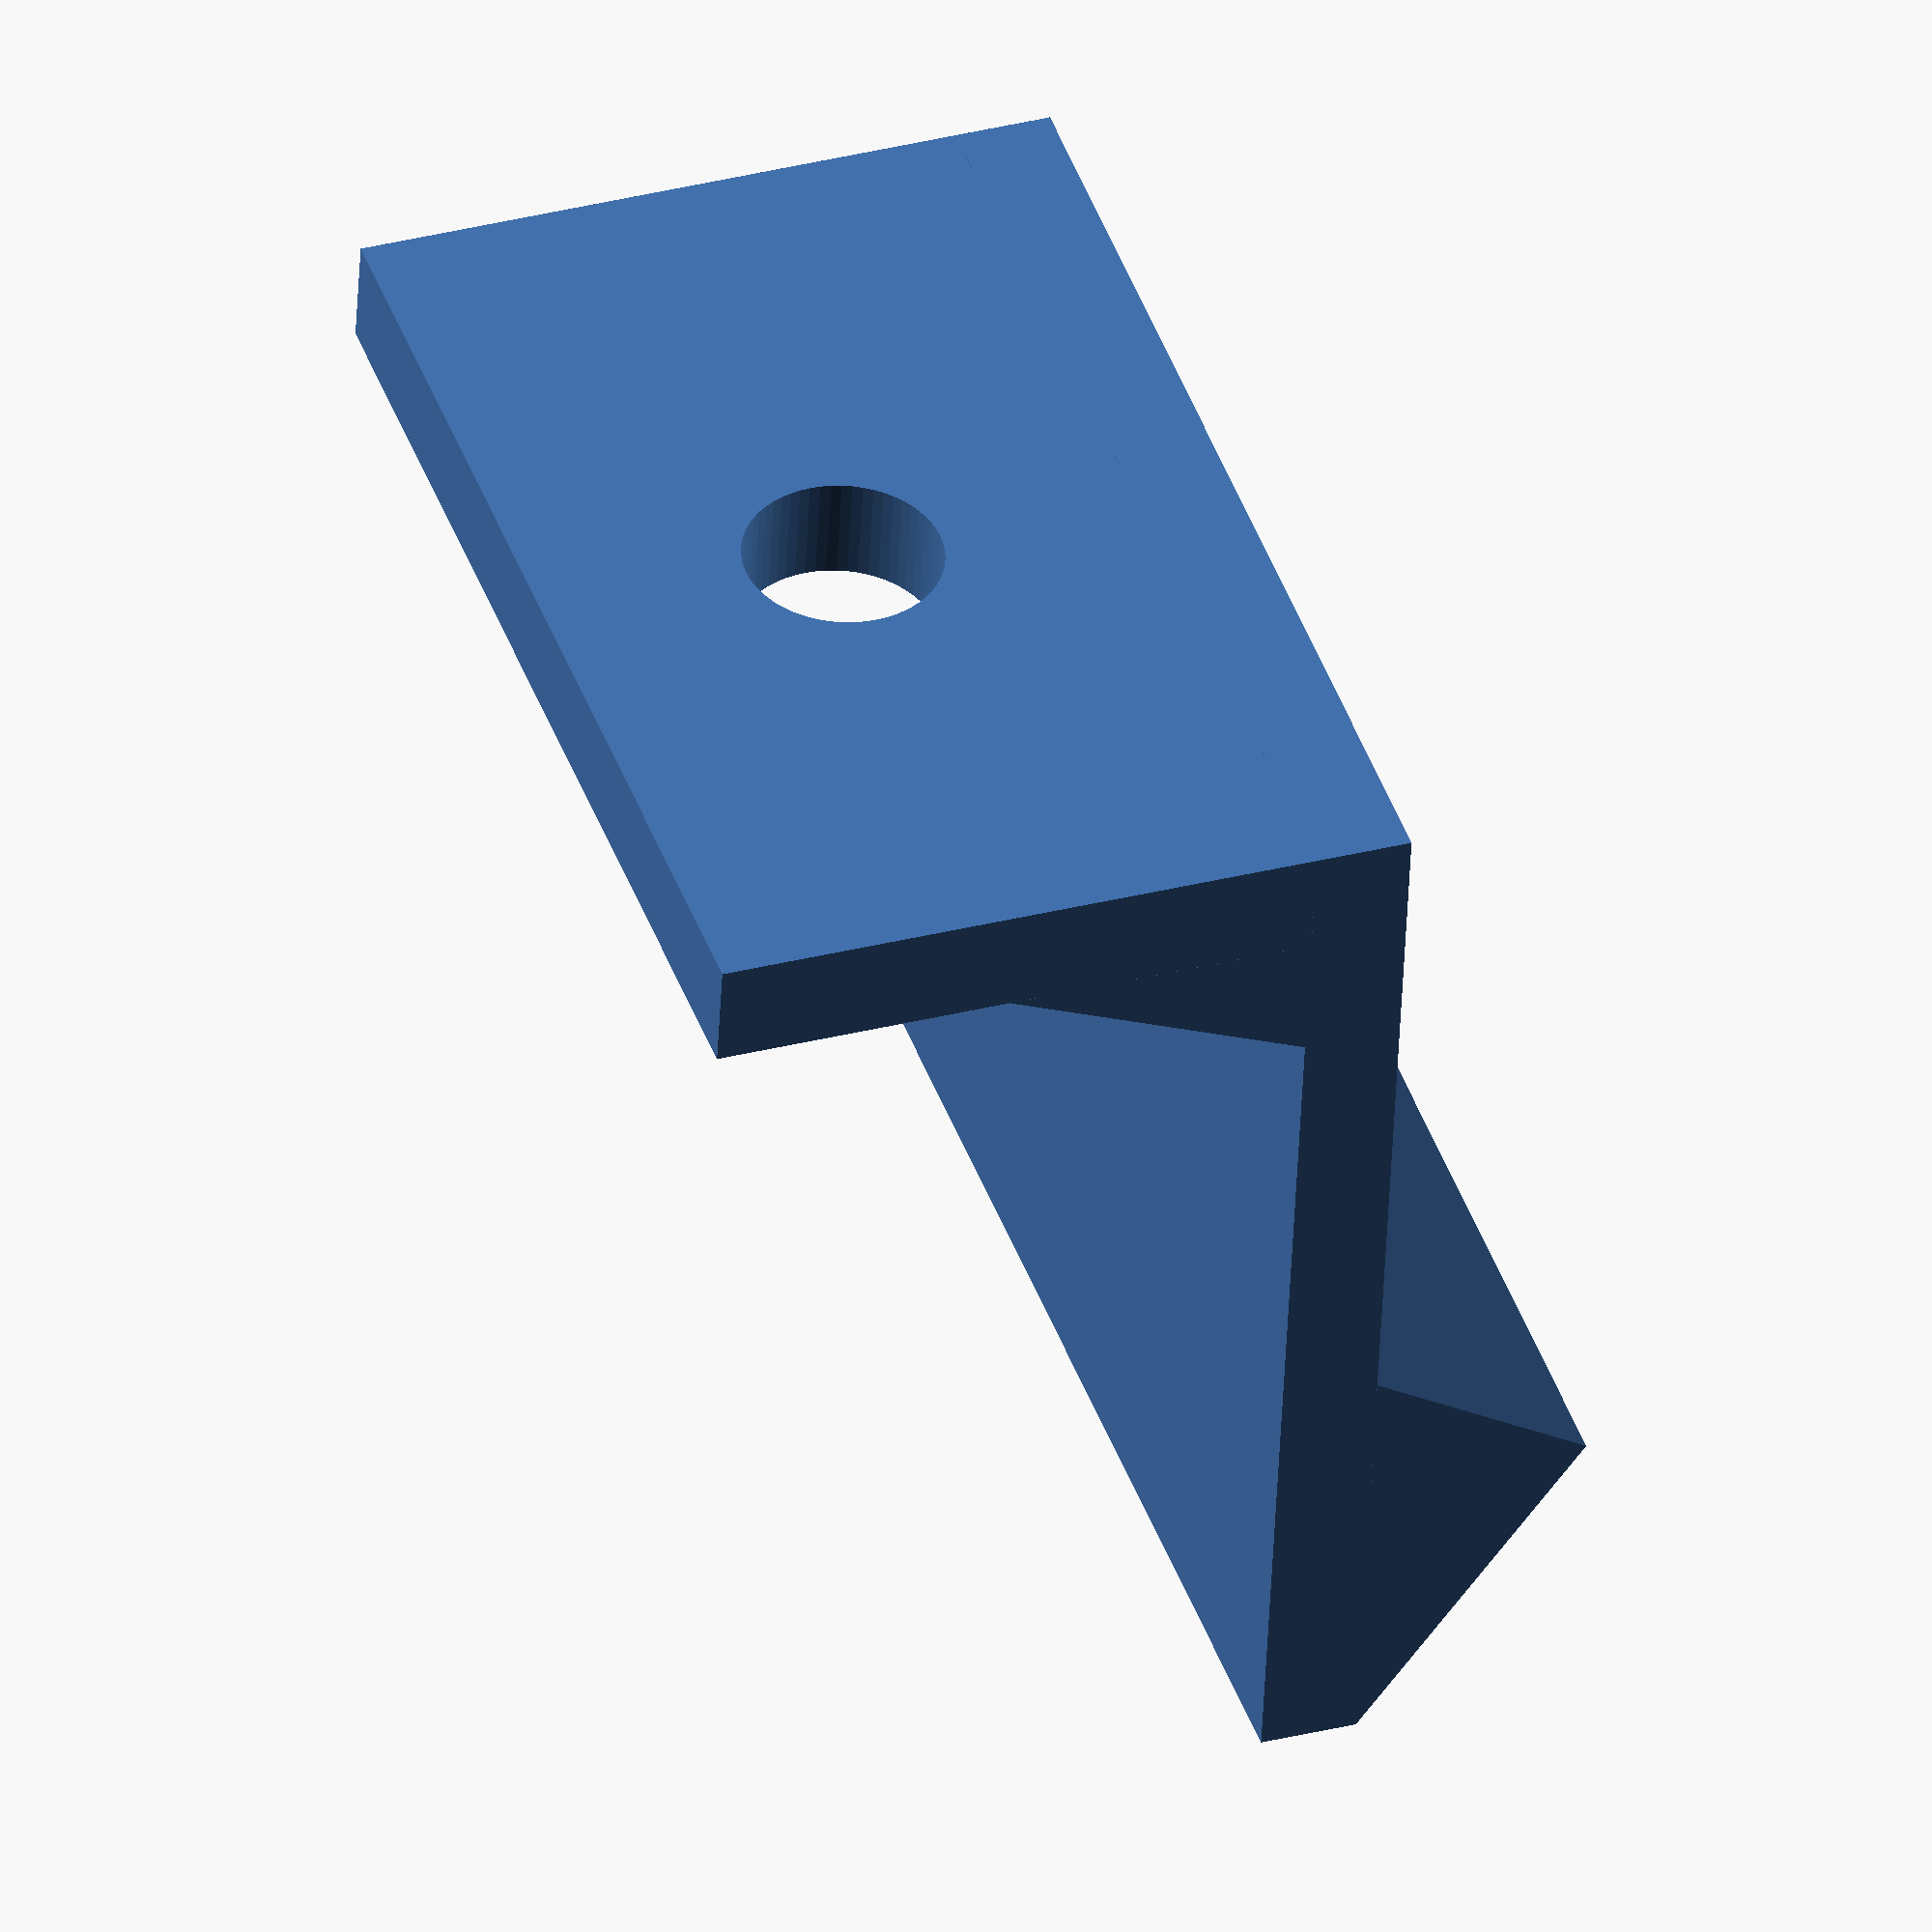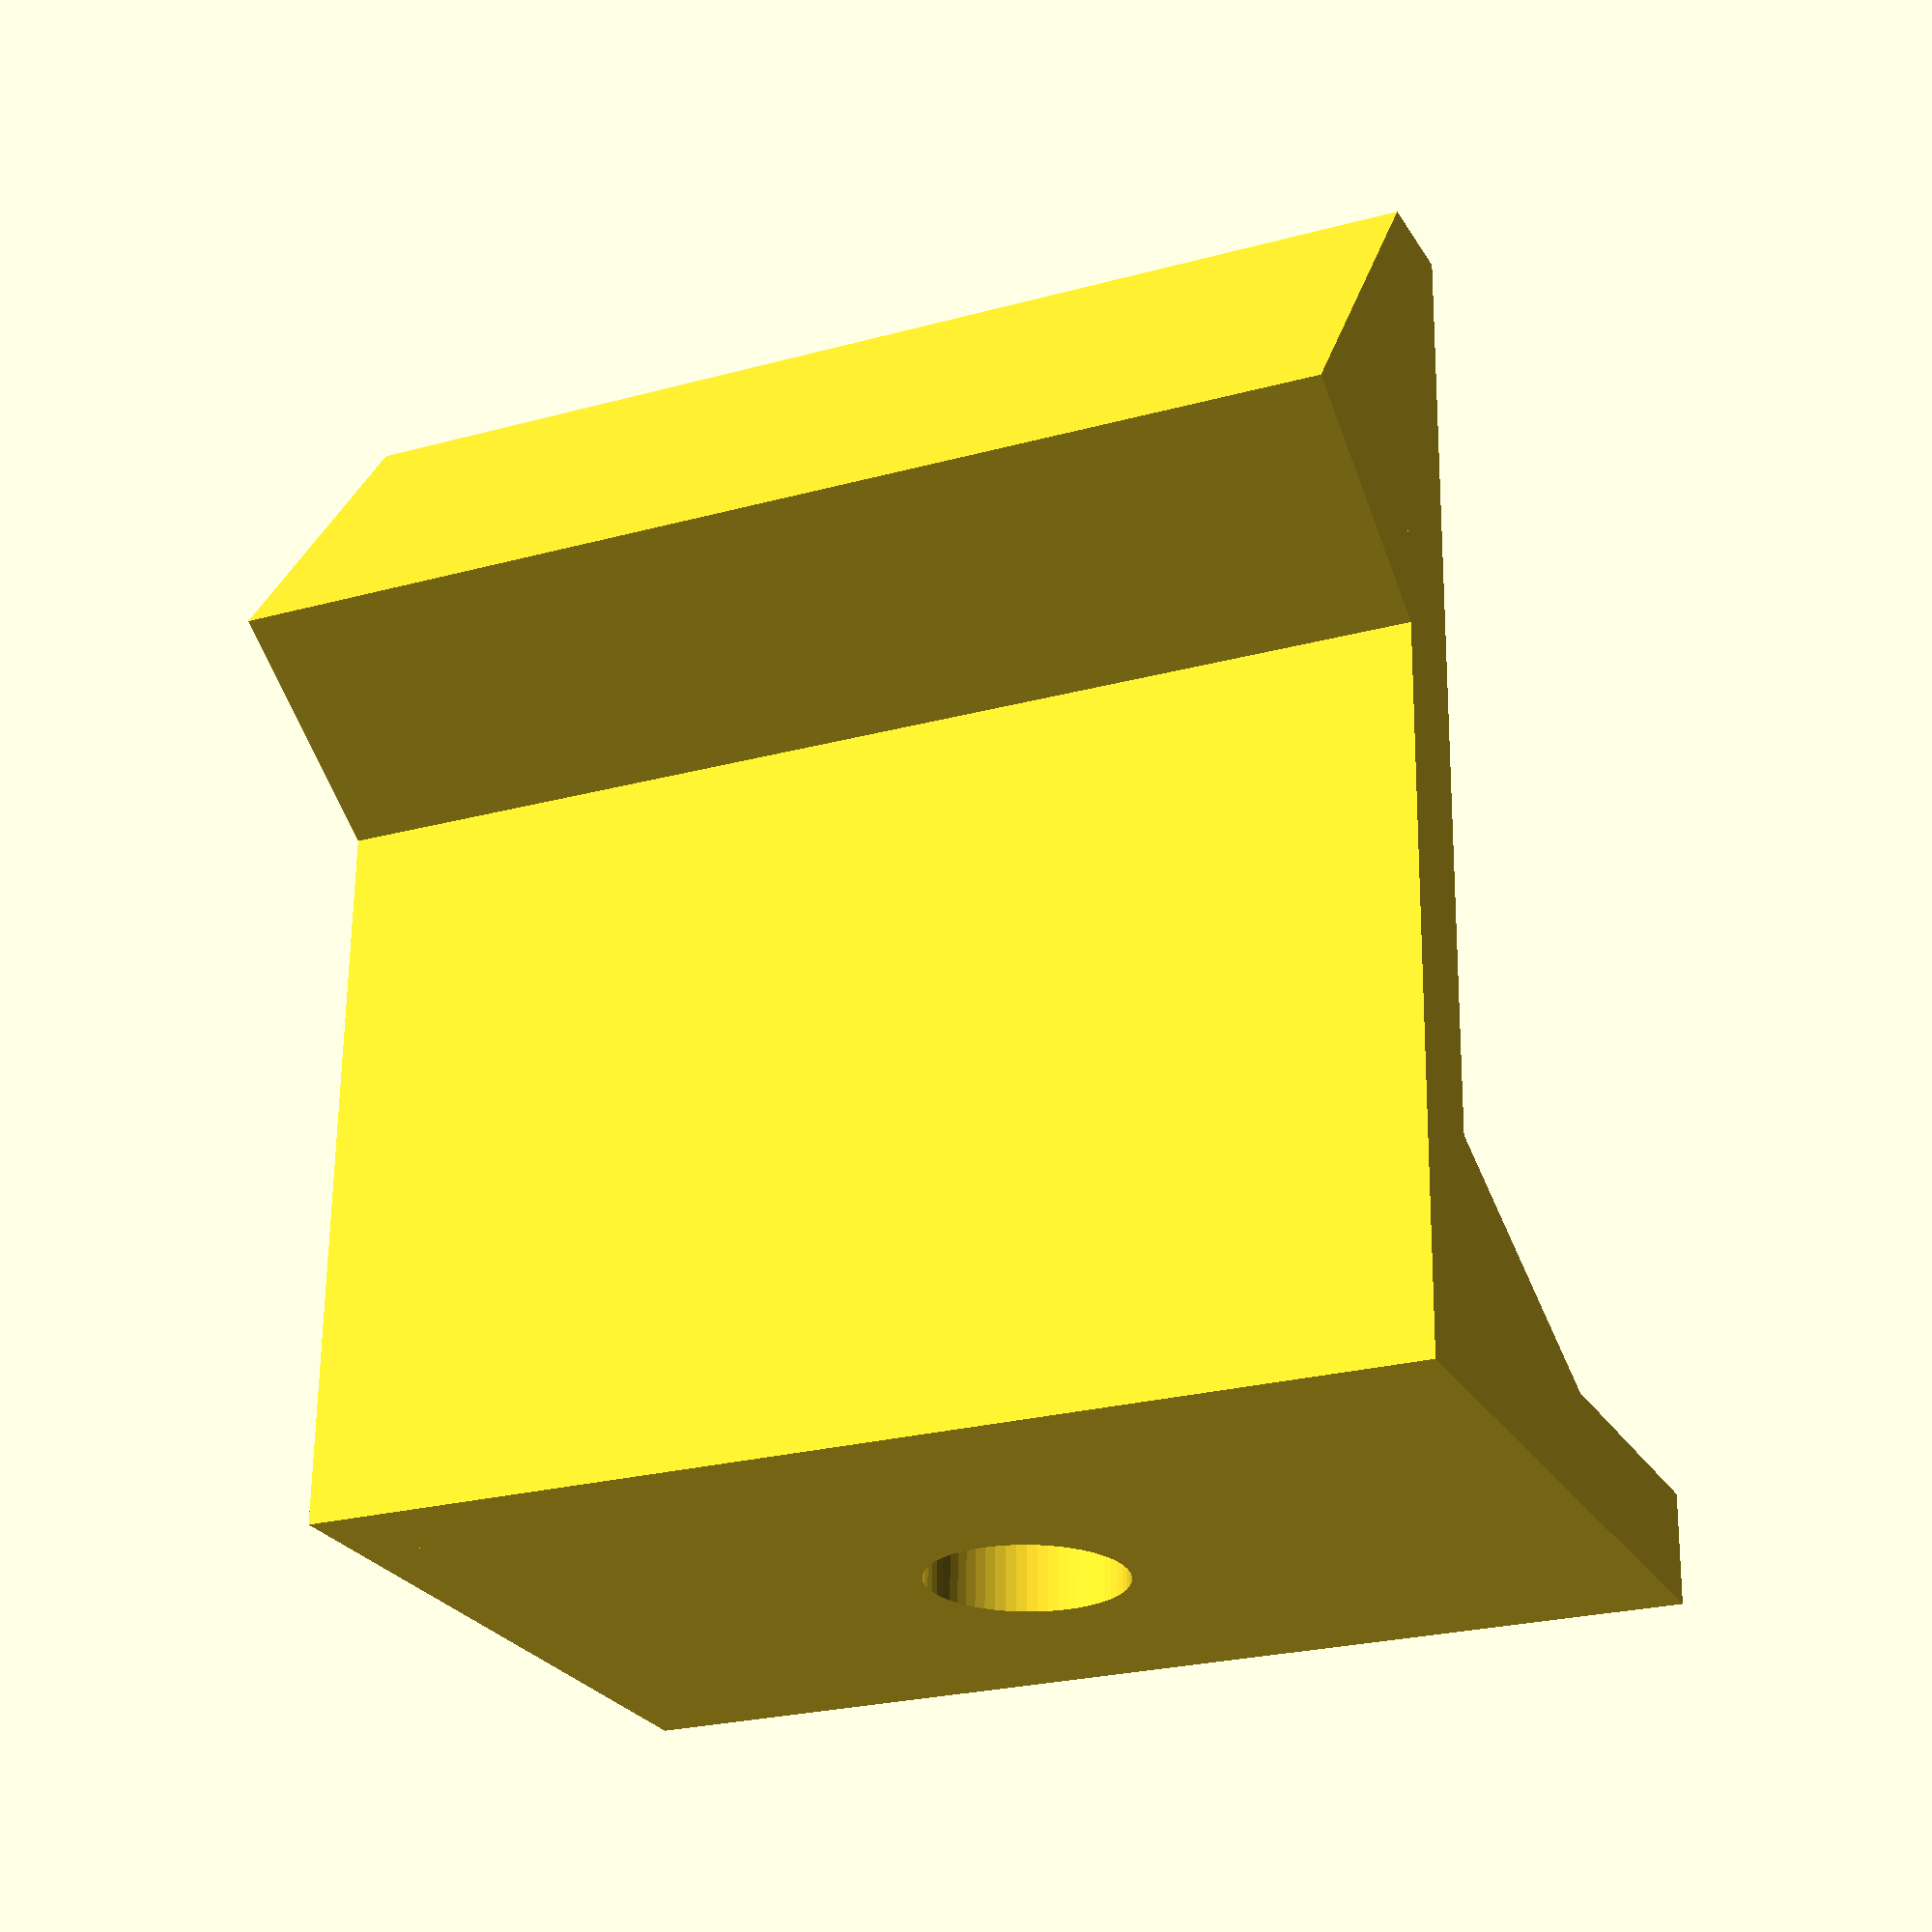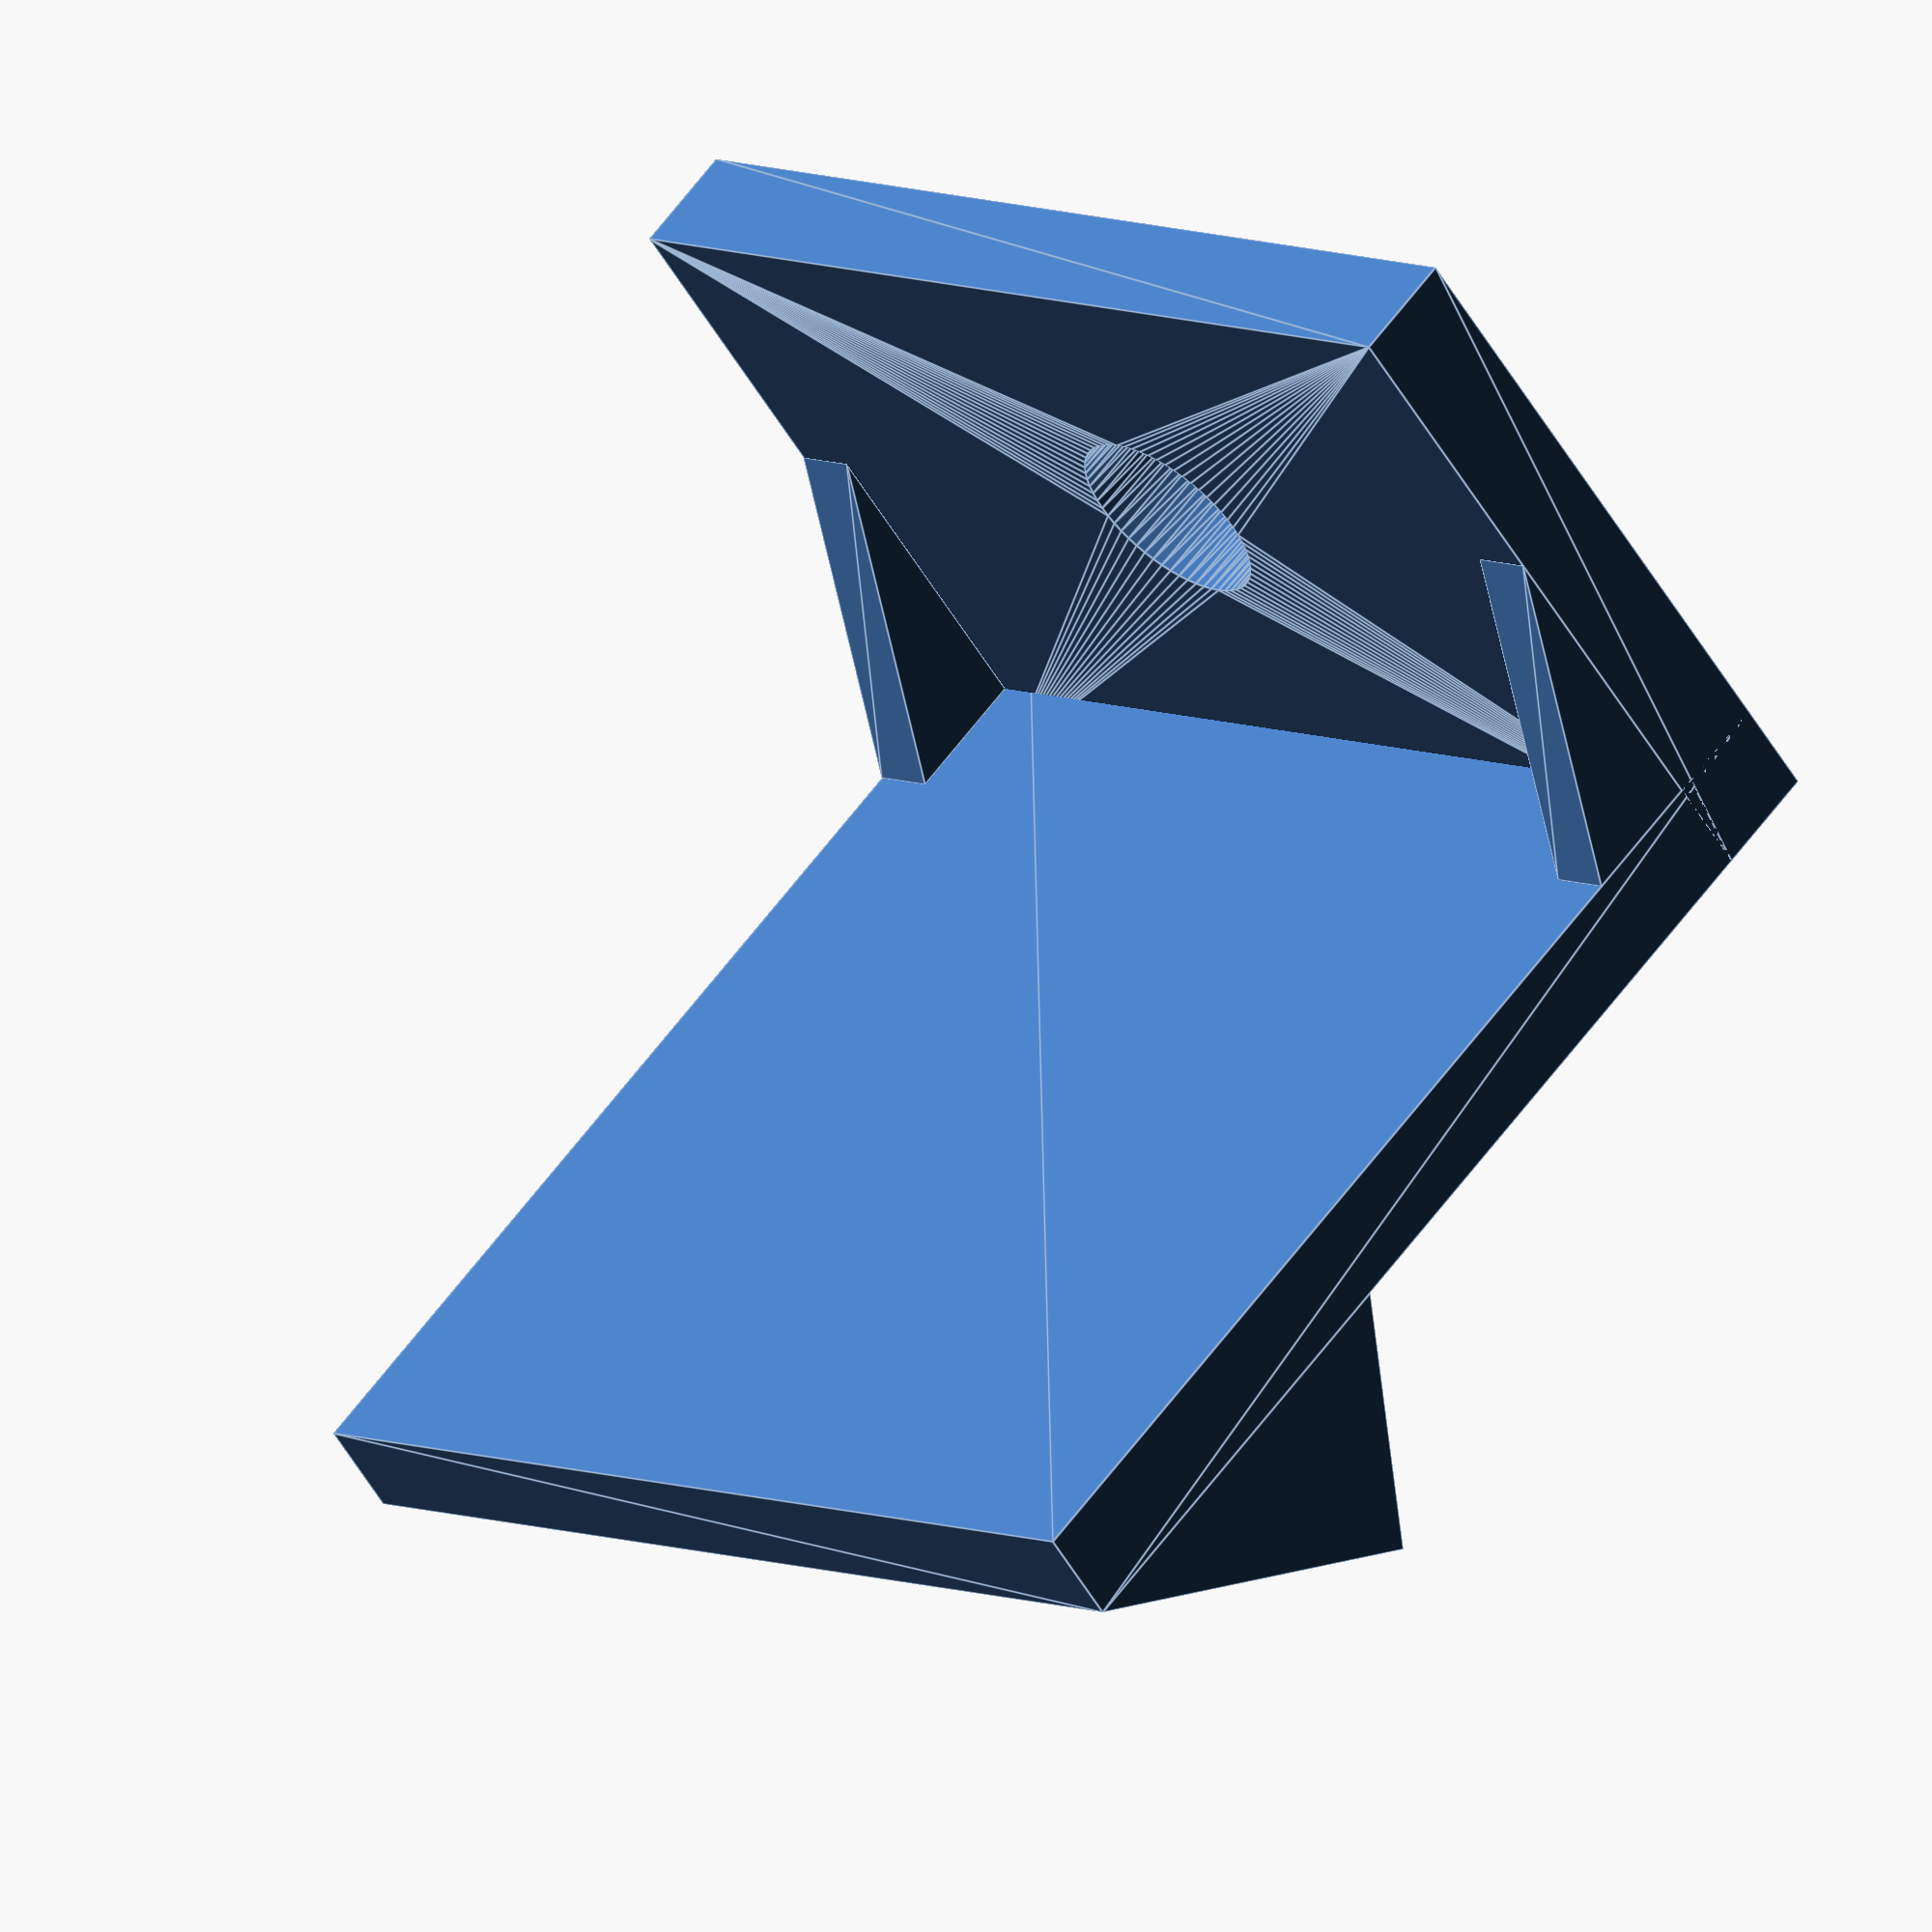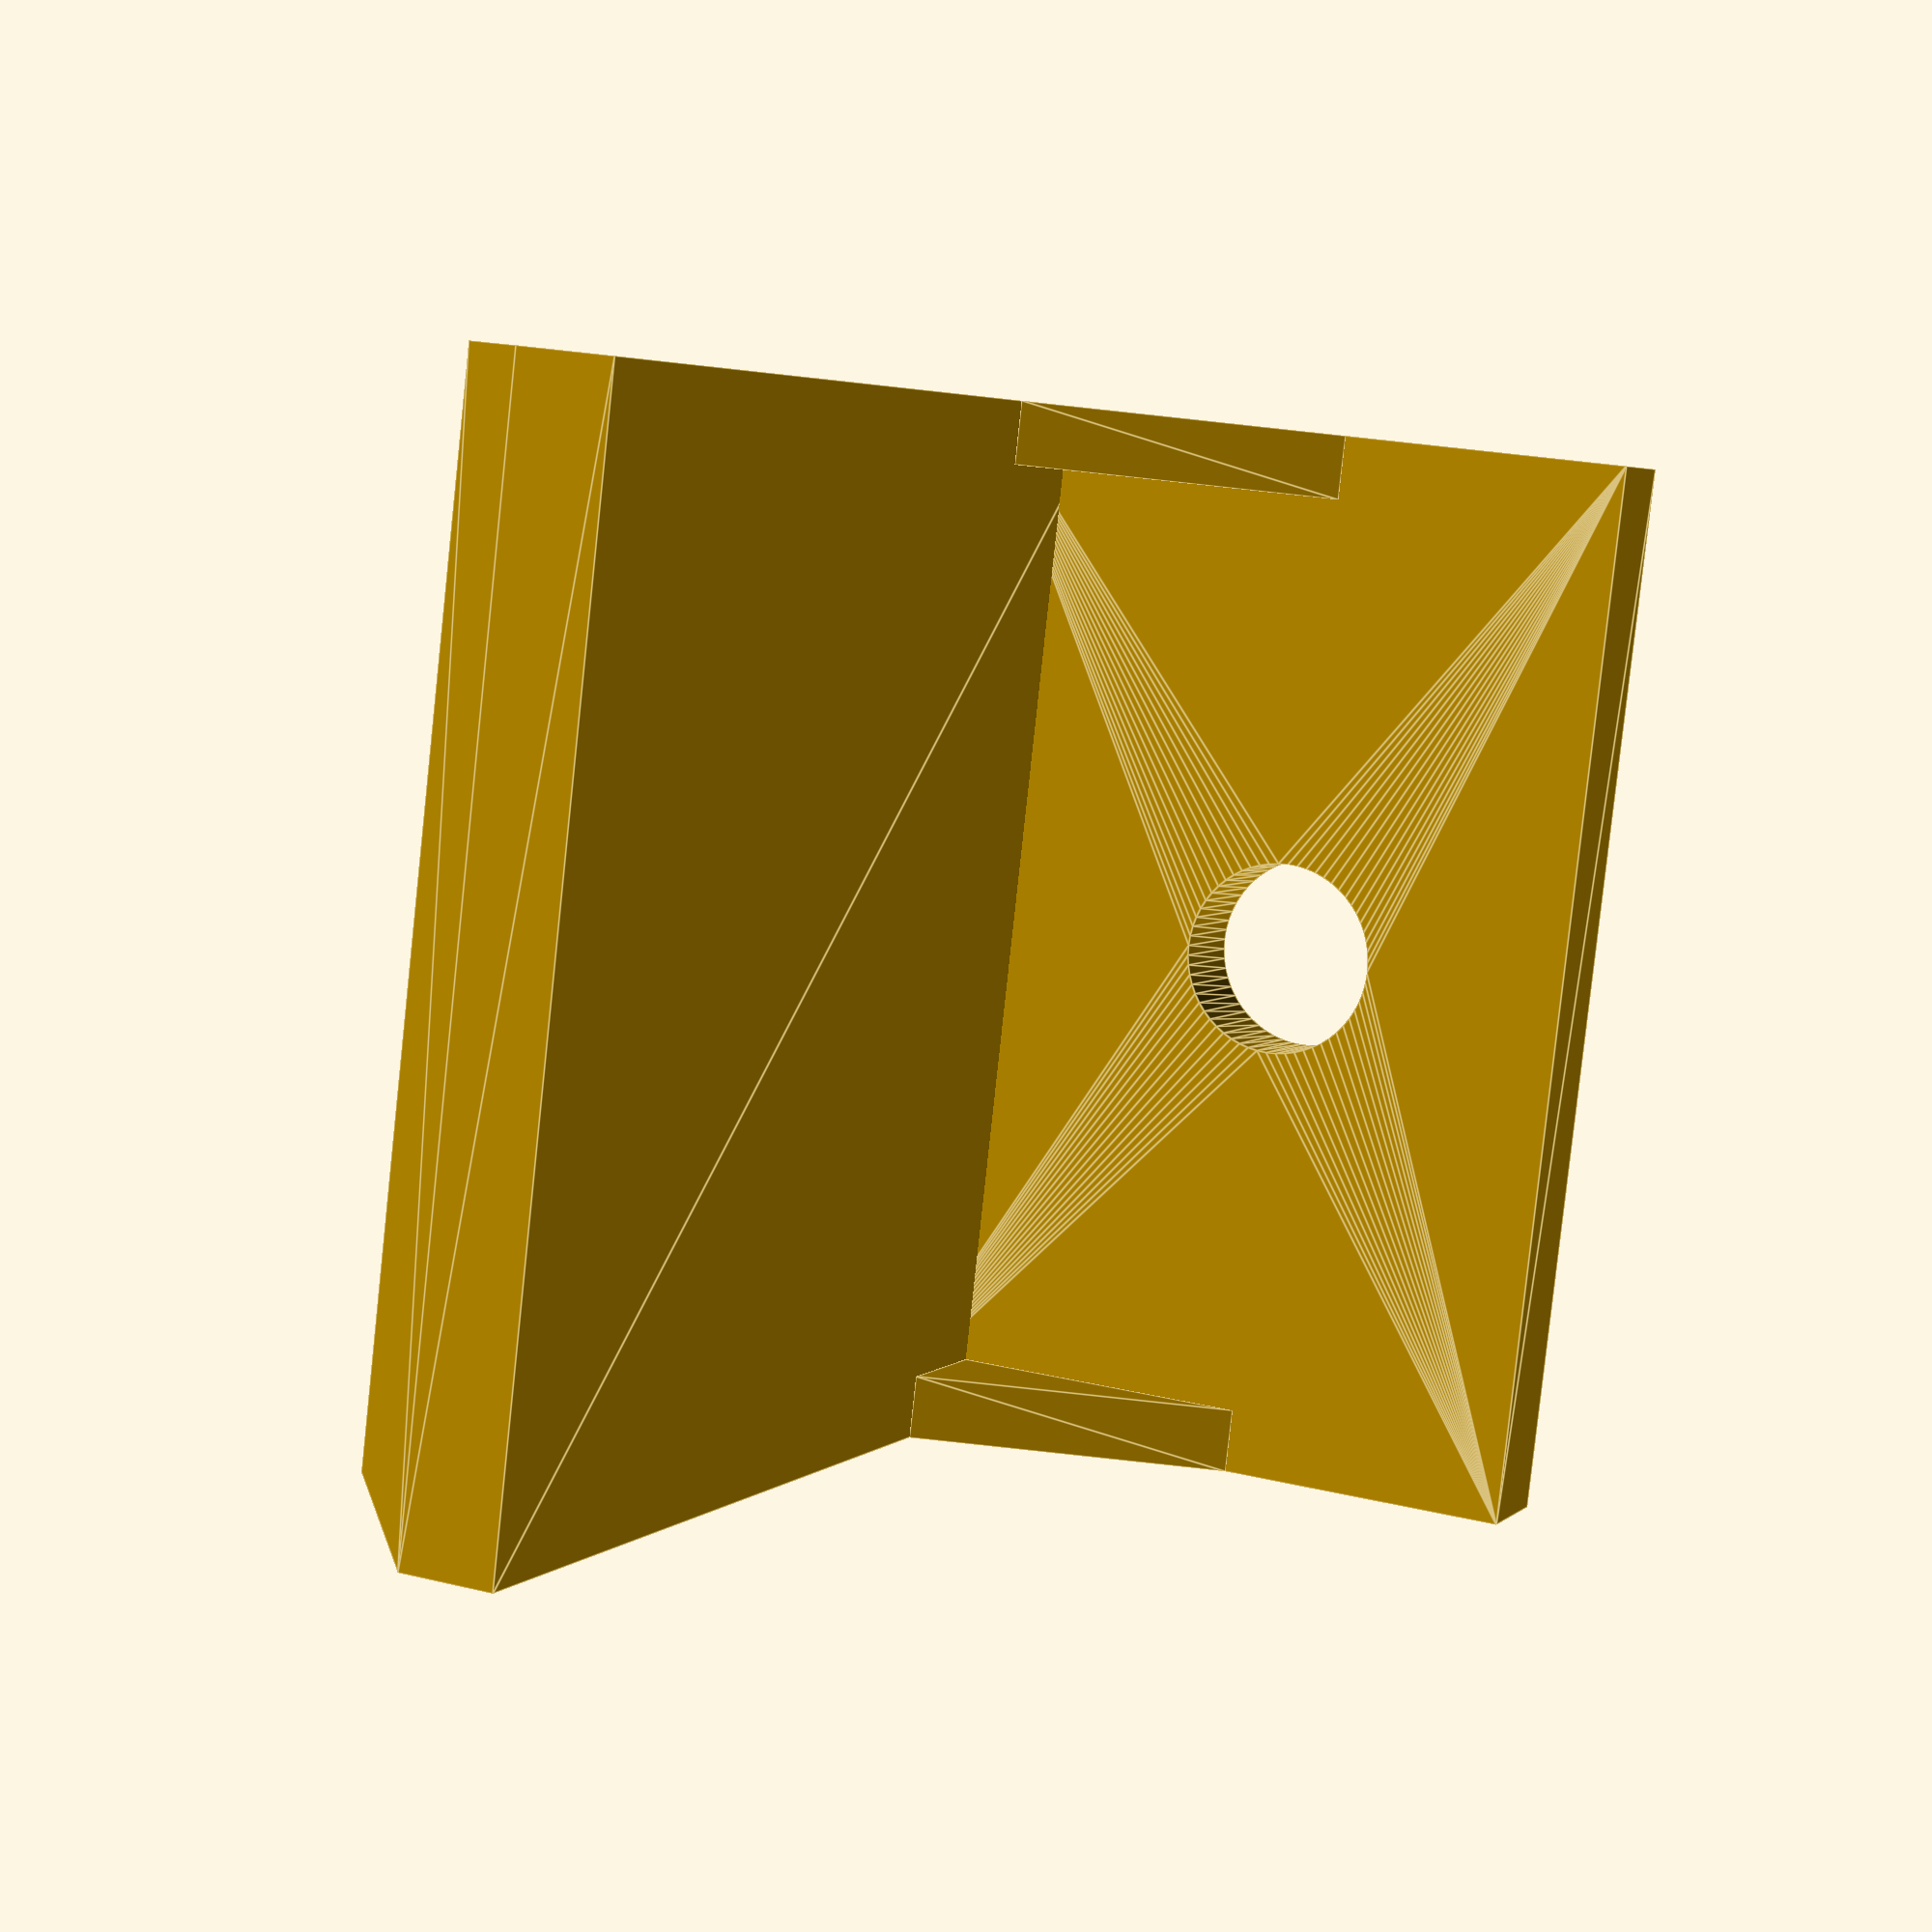
<openscad>
width = 24.8;

module base() {
  linear_extrude(2.5) {
    difference() {
      translate([width/-2,0,0]) square([width,16]);
      translate([0,9,0]) circle(4.5/2, $fn=60);
    }
  }
  linear_extrude(26) {
    translate([width/-2, 0, 0]) square([width, 2.2]);
  }
}
module support() {
  rotate([0,-90,0]) {
    linear_extrude(1.5) {
      polygon([[0,0],[0,7],[3,0]]);
    }
  }
}

module clip() {
  rotate([0, -90, 180]) {
    linear_extrude(width) {
      polygon([[10,0],[3,5],[0,0]]);
    }
  }
}

base();
translate([width/-2 + 1.5, 2.2, 2.5]) support();
translate([width/2, 2.2, 2.5]) support();
translate([width/-2,0,26-10]) clip();

</openscad>
<views>
elev=228.2 azim=288.7 roll=2.7 proj=o view=solid
elev=295.6 azim=204.4 roll=180.6 proj=p view=wireframe
elev=299.8 azim=322.0 roll=36.0 proj=o view=edges
elev=176.0 azim=276.7 roll=156.6 proj=p view=edges
</views>
